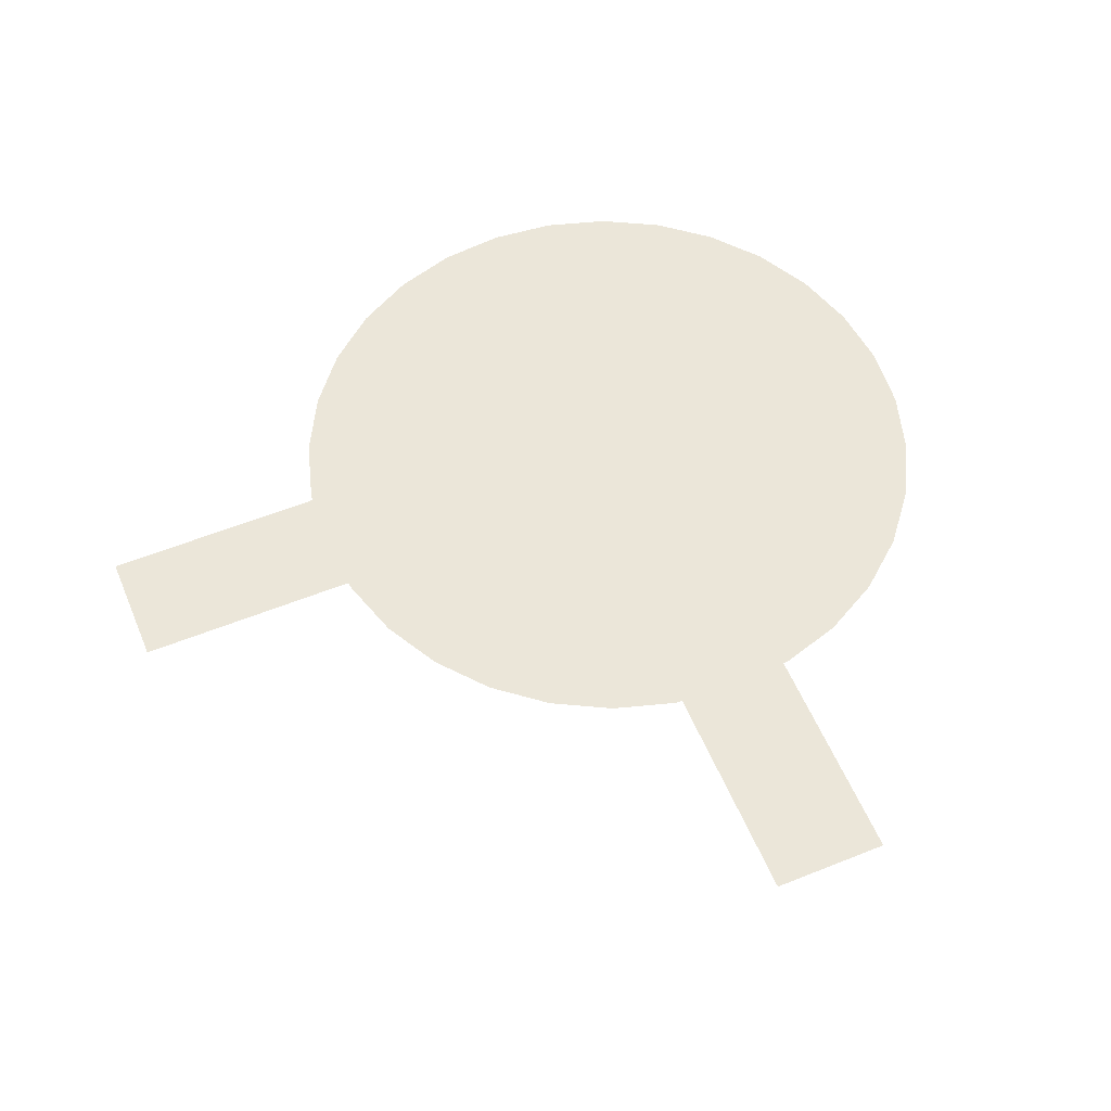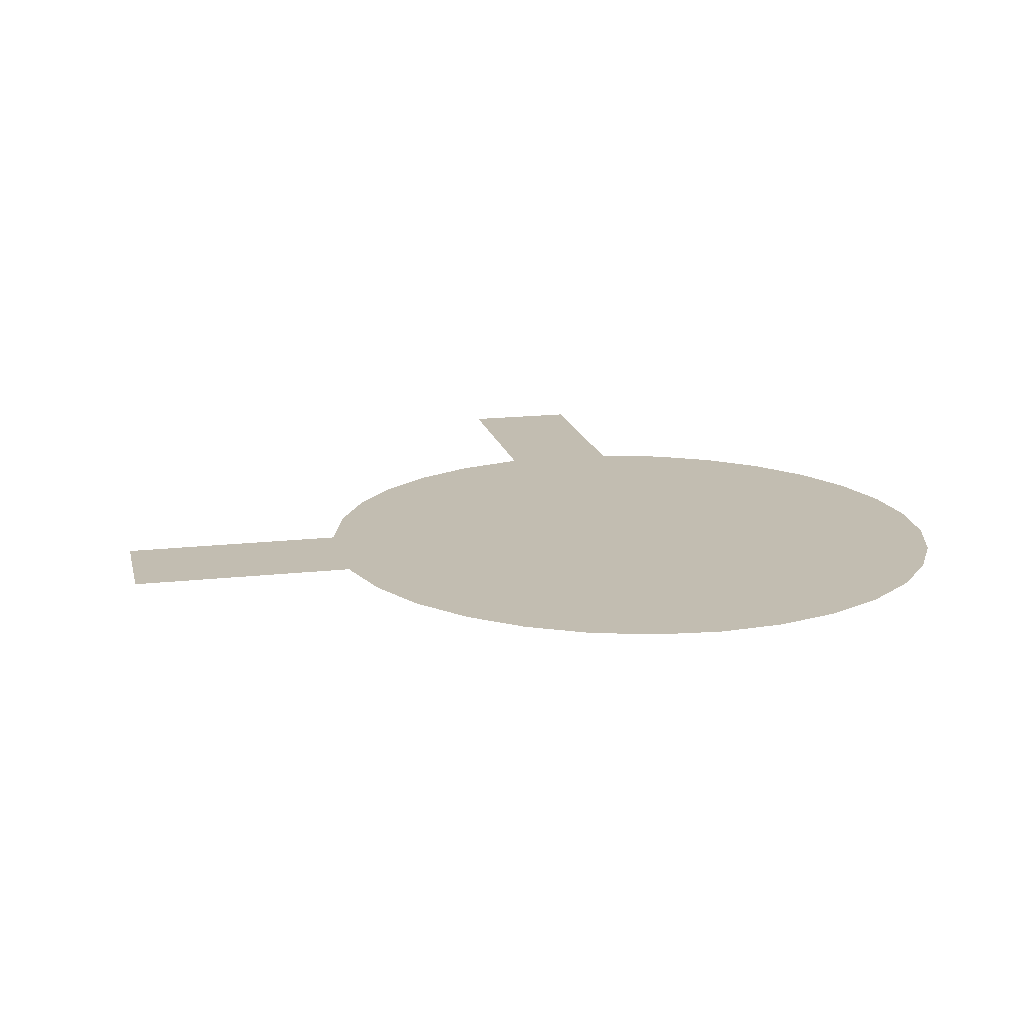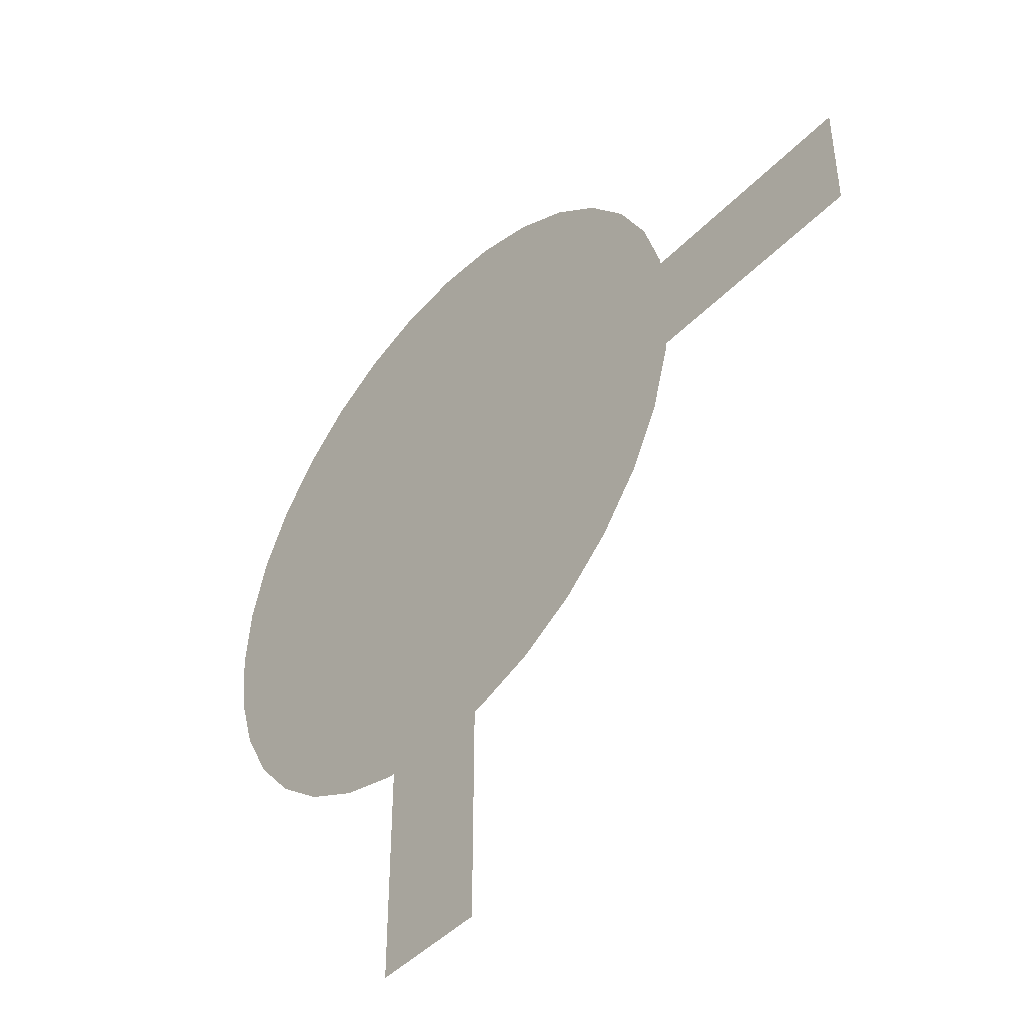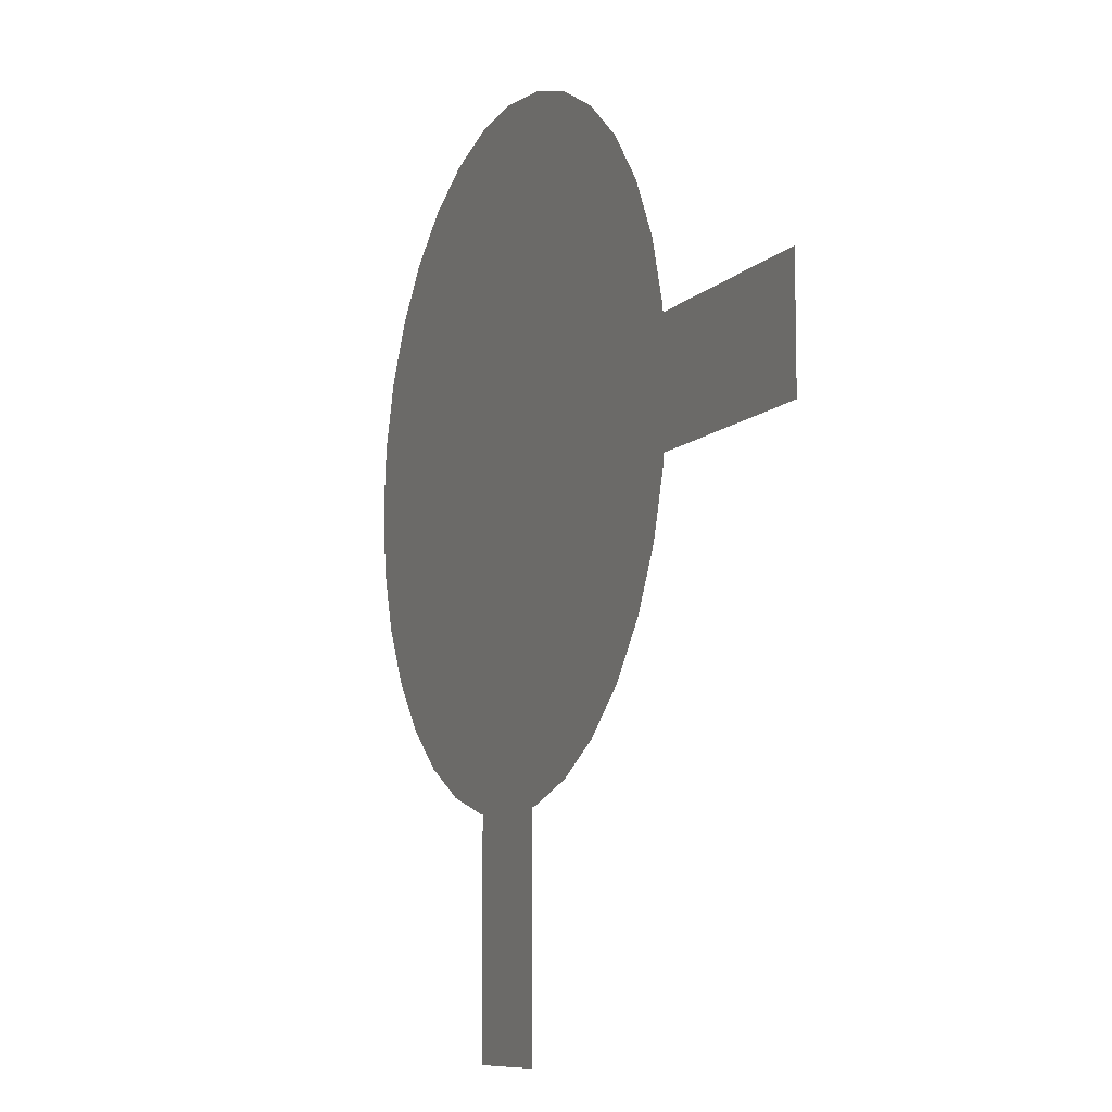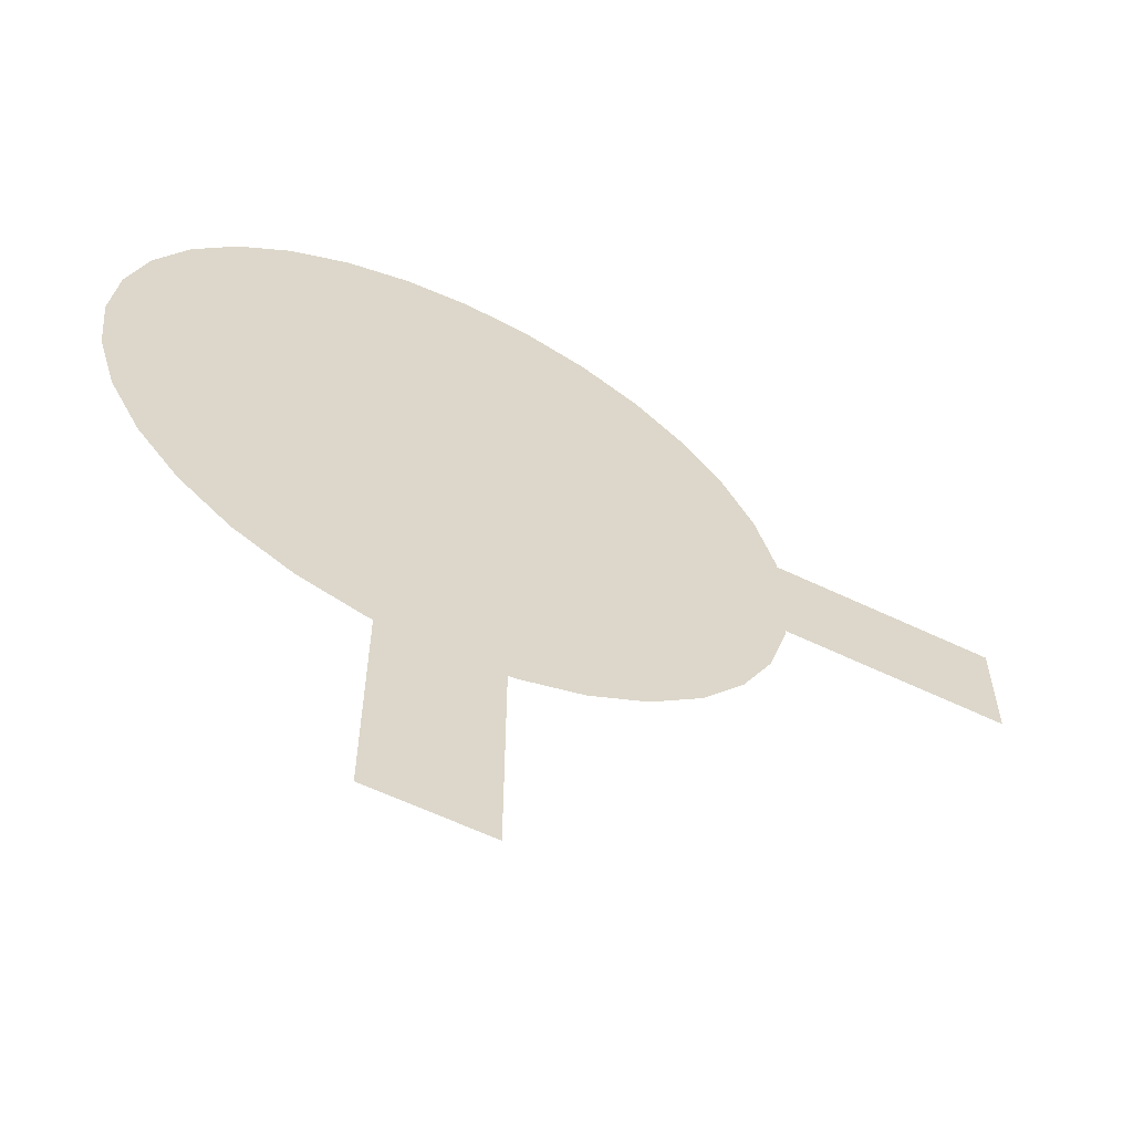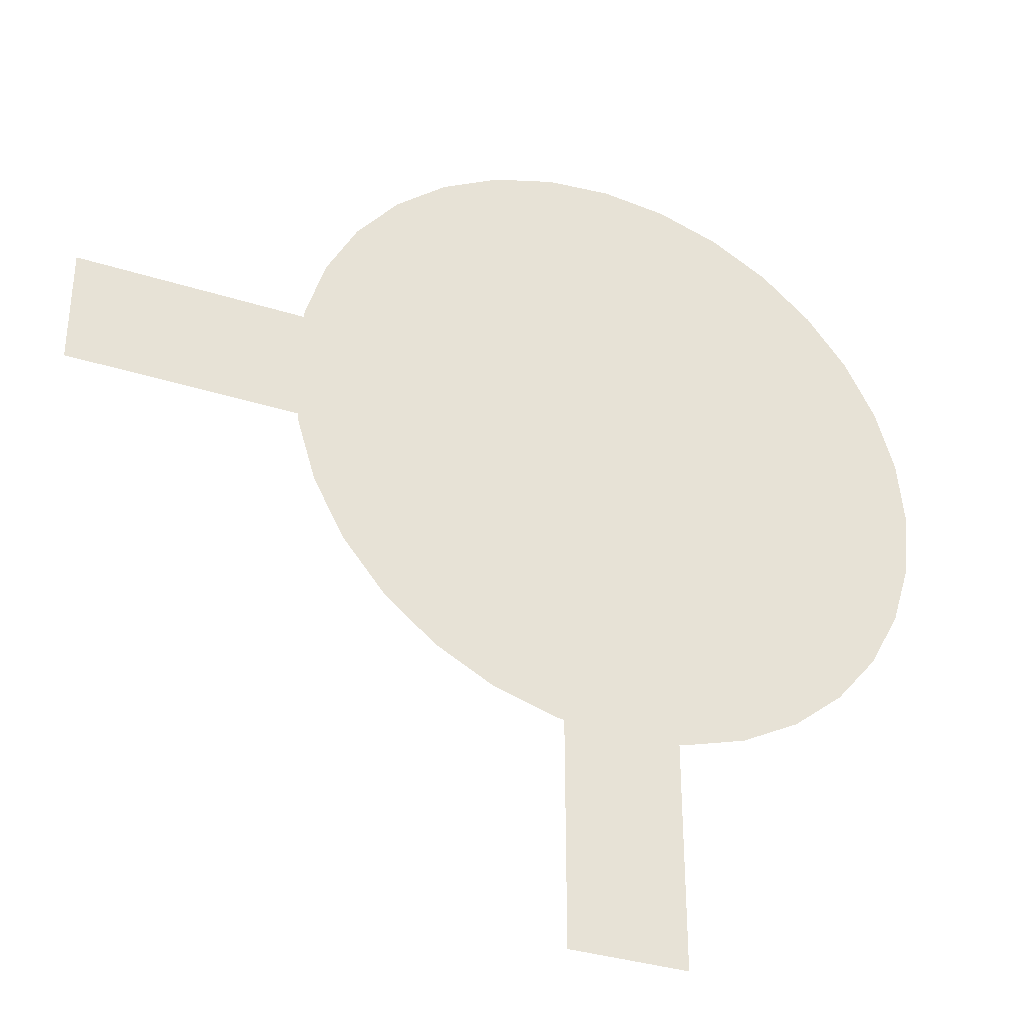
<metadata>
{"format":"obj","ext":"obj","renderer":"f3d","projection":"perspective","resolution":1024,"background":"white","views":[{"elev":56.9,"azim":-22.7,"up":"+Z"},{"elev":16.8,"azim":77.2,"up":"+Z"},{"elev":-45.4,"azim":-130.6,"up":"+Y"},{"elev":-8.9,"azim":-113.6,"up":"+Y"},{"elev":-60.7,"azim":153.9,"up":"+Y"},{"elev":-34.9,"azim":-23.0,"up":"+Y"}]}
</metadata>
<code>
o Cylinder
v -0.5608 -0.2302 1.004
v -0.2361 -0.5549 1.004
v 0.5479 -0.2302 1.004
v 0.582 -0.1176 1.004
v 0.5935 -0.000566 1.004
v 0.582 0.1165 1.004
v 0.5479 0.229 1.004
v 0.4924 0.3328 1.004
v 0.4178 0.4237 1.004
v 0.3269 0.4983 1.004
v 0.2232 0.5538 1.004
v 0.1106 0.5879 1.004
v -0.2361 0.5538 1.004
v -0.006452 0.5994 1.004
v -0.1235 0.5879 1.004
v -0.3398 0.4983 1.004
v -0.5608 0.229 1.004
v -0.4307 0.4237 1.004
v -0.5053 0.3328 1.004
v -0.5949 0.1165 1.004
v -0.6065 -0.000566 1.004
v -0.5949 -0.1176 1.004
v -0.5053 -0.3339 1.004
v -0.4307 -0.4248 1.004
v -0.3398 -0.4994 1.004
v -0.1235 -0.589 1.004
v -0.006453 -0.6006 1.004
v 0.1106 -0.589 1.004
v 0.2232 -0.5549 1.004
v 0.3269 -0.4994 1.004
v 0.4178 -0.4248 1.004
v 0.4924 -0.3339 1.004
g Cylinder_Cylinder_None
f 1 2 3
f 3 4 5
f 5 6 3
f 6 7 3
f 7 8 9
f 9 10 11
f 11 12 13
f 12 14 13
f 14 15 13
f 13 16 17
f 16 18 17
f 18 19 17
f 17 20 1
f 20 21 1
f 21 22 1
f 1 23 24
f 24 25 2
f 2 26 27
f 27 28 29
f 29 30 31
f 31 32 3
f 7 9 11
f 1 24 2
f 2 27 29
f 29 31 2
f 31 3 2
f 3 7 11
f 11 13 3
f 13 17 3
f 17 1 3
o Cube.001_Cube.002
v 0.2269 -0.104 1.004
v -1 0.106 1.004
v -1 -0.104 1.004
v 0.2269 0.106 1.004
g Cube.001_Cube.002_Cube.001_Cube.002_None
f 33 34 35
f 33 36 34
o Cube.002_Cube.003
v -0.1101 -0.9994 1.004
v 0.0999 0.2277 1.004
v -0.1101 0.2277 1.004
v 0.0999 -0.9994 1.004
g Cube.002_Cube.003_Cube.002_Cube.003_None
f 37 38 39
f 37 40 38

</code>
